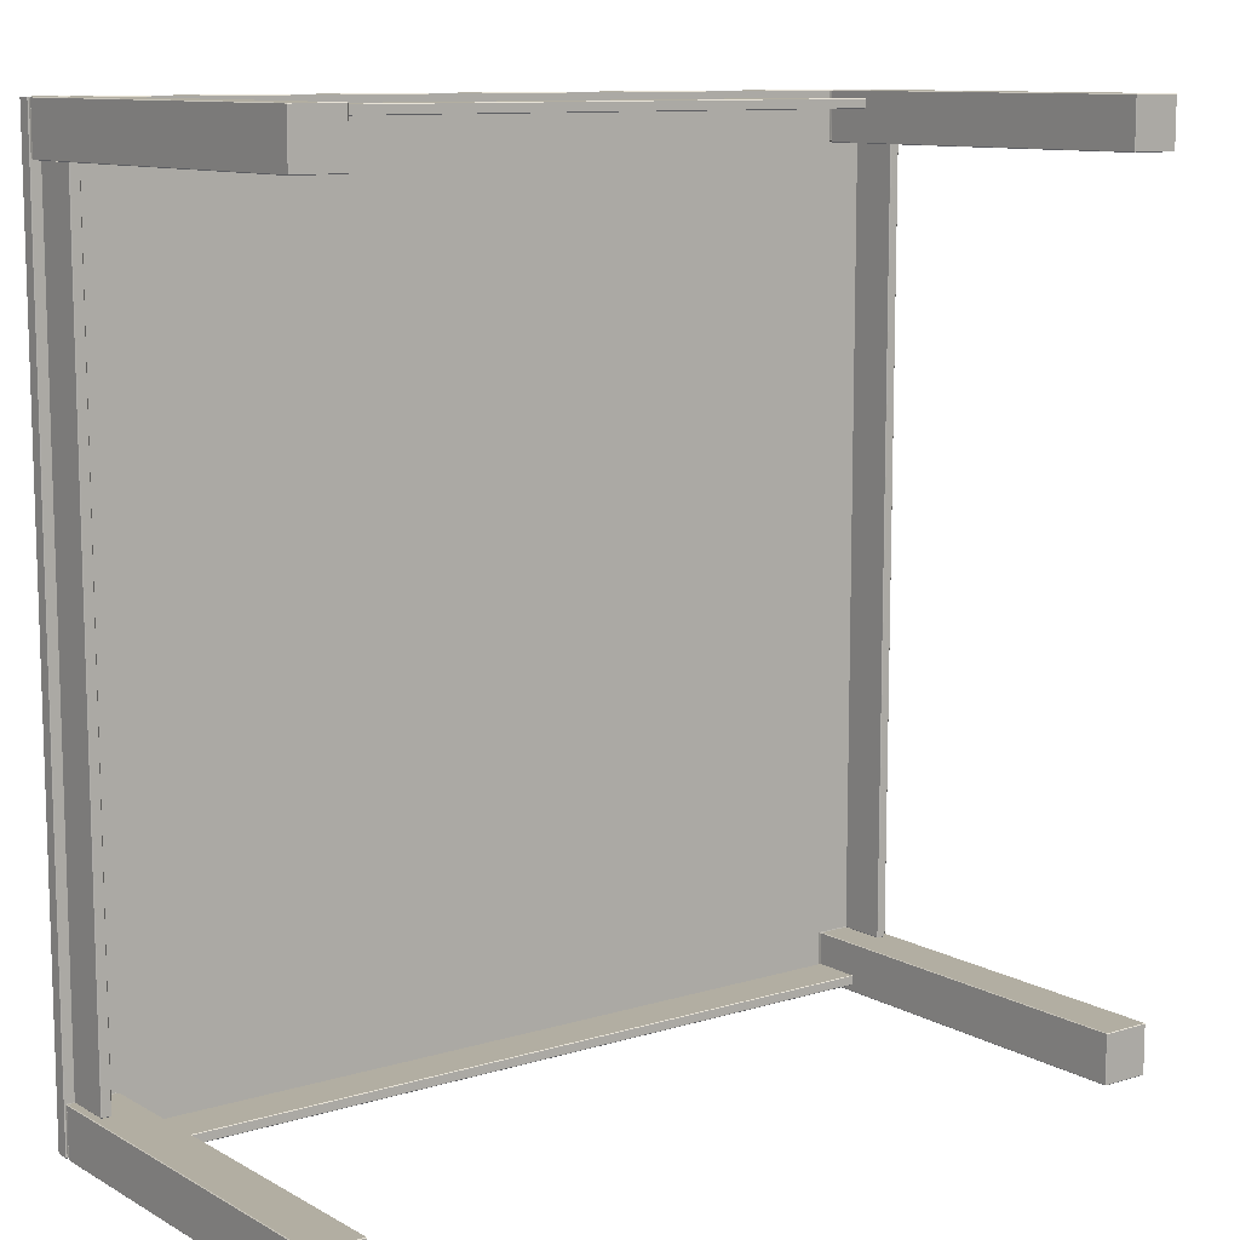
<metadata>
{"format":"obj","ext":"obj","renderer":"f3d","projection":"perspective","resolution":1024,"background":"white","views":[{"elev":10.7,"azim":-36.9,"up":"+Z"}]}
</metadata>
<code>
g 3DSMesh_6_6
v 0.3059 0.5963 0.6168
v 0.3059 0.5963 0.6032
v -0.9361 0.5963 0.6032
v -0.9361 0.5963 0.6168
v 0.3854 0.6726 0.6284
v 0.3854 0.6726 0.5519
v 0.3854 0.0488 0.5519
v 0.3854 0.0488 0.6284
v 0.3844 0.6726 0.5509
v 0.3079 0.6726 0.5509
v 0.3079 0.0488 0.5509
v 0.3844 0.0488 0.5509
v 0.3079 0.0478 0.6284
v 0.3844 0.0478 0.6284
v 0.3844 0.0478 0.5519
v 0.3079 0.0478 0.5519
v 0.3079 0.6736 0.627
v 0.3079 0.6736 0.5533
v 0.3073 0.6736 0.5527
v 0.3073 0.6736 0.6275
v 0.3069 0.6726 0.5519
v 0.3069 0.6726 0.6284
v 0.3069 0.0488 0.6284
v 0.3069 0.0488 0.5519
v 0.3093 0.6736 0.5519
v 0.383 0.6736 0.5519
v 0.3835 0.6736 0.5513
v 0.3087 0.6736 0.5513
v 0.3844 0.6736 0.5533
v 0.3844 0.6736 0.627
v 0.385 0.6736 0.6275
v 0.385 0.6736 0.5527
v 0.383 0.6736 0.6284
v 0.3093 0.6736 0.6284
v 0.3087 0.6736 0.6289
v 0.3835 0.6736 0.6289
v 0.3059 0.6726 0.6178
v 0.3059 0.5973 0.6178
v -0.9361 0.5973 0.6178
v -0.9361 0.6726 0.6178
v 0.3738 0.5973 0.5499
v 0.3738 0.6726 0.5499
v 0.3738 0.6726 -0.6921
v 0.3738 0.5973 -0.6921
v 0.3059 0.6736 0.6032
v 0.3059 0.6736 0.6168
v -0.9361 0.6736 0.6168
v -0.9361 0.6736 0.6032
v 0.3728 0.6726 0.5509
v 0.3728 0.5973 0.5509
v 0.3592 0.5973 0.5509
v 0.3592 0.6726 0.5509
v 0.3059 0.6736 -0.7454
v -0.9361 0.6736 -0.7454
v -0.9361 0.6736 -0.759
v 0.3059 0.6736 -0.759
v 0.3592 0.5963 0.5499
v 0.3728 0.5963 0.5499
v 0.3728 0.5963 -0.6921
v 0.3592 0.5963 -0.6921
v -0.9371 0.6726 0.6032
v -0.9371 0.6726 0.6168
v -0.9371 0.5973 0.6168
v -0.9371 0.5973 0.6032
v -1.016 0.6726 0.6284
v -1.016 0.0488 0.6284
v -1.016 0.0488 0.5519
v -1.016 0.6726 0.5519
v -1.015 0.6726 0.5509
v -1.015 0.0488 0.5509
v -0.9381 0.0488 0.5509
v -0.9381 0.6726 0.5509
v -0.9371 0.6726 0.5519
v -0.9371 0.0488 0.5519
v -0.9371 0.0488 0.6284
v -0.9371 0.6726 0.6284
v -1.013 0.6736 0.6284
v -1.014 0.6736 0.6289
v -0.939 0.6736 0.6289
v -0.9395 0.6736 0.6284
v -0.9381 0.6726 0.6294
v -0.9381 0.0488 0.6294
v -1.015 0.0488 0.6294
v -1.015 0.6726 0.6294
v -0.9381 0.6736 0.627
v -0.9376 0.6736 0.6275
v -0.9376 0.6736 0.5527
v -0.9381 0.6736 0.5533
v -1.015 0.6736 0.5533
v -1.015 0.6736 0.5527
v -1.015 0.6736 0.6275
v -1.015 0.6736 0.627
v -0.9395 0.6736 0.5519
v -0.939 0.6736 0.5513
v -1.014 0.6736 0.5513
v -1.013 0.6736 0.5519
v -1.003 0.6726 0.5509
v -0.9894 0.6726 0.5509
v -0.9894 0.5973 0.5509
v -1.003 0.5973 0.5509
v -1.004 0.5973 0.5499
v -1.004 0.5973 -0.6921
v -1.004 0.6726 -0.6921
v -1.004 0.6726 0.5499
v -0.9884 0.6726 0.5499
v -0.9884 0.6726 -0.6921
v -0.9884 0.5973 -0.6921
v -0.9884 0.5973 0.5499
v -1.003 0.6736 0.5499
v -1.003 0.6736 -0.6921
v -0.9894 0.6736 -0.6921
v -0.9894 0.6736 0.5499
v -1.015 0.7025 -0.7716
v -1.015 0.6821 -0.7716
v 0.3844 0.6821 -0.7716
v 0.3844 0.7025 -0.7716
v -1.015 0.7035 0.6284
v -1.015 0.7035 -0.7706
v 0.3844 0.7035 -0.7706
v 0.3844 0.7035 0.6284
v 0.3069 0.6726 -0.7454
v 0.3069 0.6726 -0.759
v 0.3069 0.5973 -0.759
v 0.3069 0.5973 -0.7454
v 0.3854 0.6726 -0.7706
v 0.3854 0.0488 -0.7706
v 0.3854 0.0488 -0.6941
v 0.3854 0.6726 -0.6941
v 0.3844 0.6726 -0.6931
v 0.3844 0.0488 -0.6931
v 0.3079 0.0488 -0.6931
v 0.3079 0.6726 -0.6931
v 0.3069 0.6726 -0.6941
v 0.3069 0.0488 -0.6941
v 0.3069 0.0488 -0.7706
v 0.3069 0.6726 -0.7706
v 0.383 0.6736 -0.7706
v 0.3835 0.6736 -0.7712
v 0.3087 0.6736 -0.7712
v 0.3093 0.6736 -0.7706
v 0.3079 0.6726 -0.7716
v 0.3079 0.0488 -0.7716
v 0.3844 0.0488 -0.7716
v 0.3844 0.6726 -0.7716
v 0.3079 0.6736 -0.7692
v 0.3073 0.6736 -0.7698
v 0.3073 0.6736 -0.695
v 0.3079 0.6736 -0.6955
v 0.3844 0.6736 -0.6955
v 0.385 0.6736 -0.695
v 0.385 0.6736 -0.7698
v 0.3844 0.6736 -0.7692
v 0.3093 0.6736 -0.6941
v 0.3087 0.6736 -0.6936
v 0.3835 0.6736 -0.6936
v 0.383 0.6736 -0.6941
v 0.3059 0.6726 -0.76
v -0.9361 0.6726 -0.76
v -0.9361 0.5973 -0.76
v 0.3059 0.5973 -0.76
v 0.3059 0.5973 -0.7444
v -0.9361 0.5973 -0.7444
v -0.9361 0.6726 -0.7444
v 0.3059 0.6726 -0.7444
v 0.3059 0.5963 -0.759
v -0.9361 0.5963 -0.759
v -0.9361 0.5963 -0.7454
v 0.3059 0.5963 -0.7454
v 0.3728 0.6726 -0.6931
v 0.3592 0.6726 -0.6931
v 0.3592 0.5973 -0.6931
v 0.3728 0.5973 -0.6931
v -1.016 0.7025 0.6284
v -1.016 0.6821 0.6284
v -1.016 0.6821 -0.7706
v -1.016 0.7025 -0.7706
v -0.9381 0.6726 -0.7716
v -1.015 0.6726 -0.7716
v -1.015 0.0488 -0.7716
v -0.9381 0.0488 -0.7716
v 0.3069 0.6726 0.6032
v 0.3069 0.5973 0.6032
v 0.3069 0.5973 0.6168
v 0.3069 0.6726 0.6168
v -0.9371 0.6726 -0.7454
v -0.9371 0.5973 -0.7454
v -0.9371 0.5973 -0.759
v -0.9371 0.6726 -0.759
v -1.016 0.6726 -0.7706
v -1.016 0.6726 -0.6941
v -1.016 0.0488 -0.6941
v -1.016 0.0488 -0.7706
v -1.015 0.6726 -0.6931
v -0.9381 0.6726 -0.6931
v -0.9381 0.0488 -0.6931
v -1.015 0.0488 -0.6931
v -0.9381 0.0478 -0.7706
v -1.015 0.0478 -0.7706
v -1.015 0.0478 -0.6941
v -0.9381 0.0478 -0.6941
v -0.9381 0.6736 -0.7692
v -0.9381 0.6736 -0.6955
v -0.9376 0.6736 -0.695
v -0.9376 0.6736 -0.7698
v -0.9371 0.6726 -0.6941
v -0.9371 0.6726 -0.7706
v -0.9371 0.0488 -0.7706
v -0.9371 0.0488 -0.6941
v 0.3079 0.0478 -0.7706
v 0.3079 0.0478 -0.6941
v 0.3844 0.0478 -0.6941
v 0.3844 0.0478 -0.7706
v 0.3079 0.6726 0.6294
v 0.3844 0.6726 0.6294
v 0.3844 0.0488 0.6294
v 0.3079 0.0488 0.6294
v -0.9381 0.0478 0.6284
v -0.9381 0.0478 0.5519
v -1.015 0.0478 0.5519
v -1.015 0.0478 0.6284
v -0.9395 0.6736 -0.6941
v -1.013 0.6736 -0.6941
v -1.014 0.6736 -0.6936
v -0.939 0.6736 -0.6936
v -1.015 0.6736 -0.6955
v -1.015 0.6736 -0.7692
v -1.015 0.6736 -0.7698
v -1.015 0.6736 -0.695
v -1.013 0.6736 -0.7706
v -0.9395 0.6736 -0.7706
v -0.939 0.6736 -0.7712
v -1.014 0.6736 -0.7712
v 0.3728 0.6736 0.5499
v 0.3592 0.6736 0.5499
v 0.3592 0.6736 -0.6921
v 0.3728 0.6736 -0.6921
v -1.003 0.6726 -0.6931
v -1.003 0.5973 -0.6931
v -0.9894 0.5973 -0.6931
v -0.9894 0.6726 -0.6931
v 0.3582 0.6726 0.5499
v 0.3582 0.5973 0.5499
v 0.3582 0.5973 -0.6921
v 0.3582 0.6726 -0.6921
v 0.3059 0.5973 0.6022
v 0.3059 0.6726 0.6022
v -0.9361 0.6726 0.6022
v -0.9361 0.5973 0.6022
v -1.015 0.6811 0.6284
v 0.3844 0.6811 0.6284
v 0.3844 0.6811 -0.7706
v -1.015 0.6811 -0.7706
v 0.3854 0.7025 0.6284
v 0.3854 0.7025 -0.7706
v 0.3854 0.6821 -0.7706
v 0.3854 0.6821 0.6284
v -0.9894 0.5963 0.5499
v -0.9894 0.5963 -0.6921
v -1.003 0.5963 -0.6921
v -1.003 0.5963 0.5499
v 0.3844 0.7025 0.6294
v 0.3844 0.6821 0.6294
v 0.383 0.6746 0.6279
v 0.3839 0.6746 0.6269
v 0.3093 0.6746 0.5523
v 0.3083 0.6746 0.5533
v 0.3083 0.6746 0.6269
v 0.3093 0.6746 0.6279
v -1.015 0.7025 0.6294
v -1.015 0.6821 0.6294
v -1.013 0.6746 0.5523
v -1.014 0.6746 0.5533
v 0.383 0.6746 -0.6946
v 0.3839 0.6746 -0.6956
v -1.013 0.6746 -0.7702
v -1.014 0.6746 -0.7692
v -0.9396 0.6746 -0.6946
v -0.9386 0.6746 -0.6956
v -0.9386 0.6746 -0.7692
v -0.9396 0.6746 -0.7702
v 0.3839 0.6746 0.5533
v 0.383 0.6746 0.5523
v -1.014 0.6746 -0.6956
v -1.013 0.6746 -0.6946
f 1 2 3
f 1 3 4
f 5 6 7
f 5 7 8
f 9 10 11
f 9 11 12
f 13 14 15
f 13 15 16
f 17 18 19
f 17 19 20
f 21 22 23
f 21 23 24
f 25 26 27
f 25 27 28
f 29 30 31
f 29 31 32
f 33 34 35
f 33 35 36
f 37 38 39
f 37 39 40
f 41 42 43
f 41 43 44
f 45 46 47
f 45 47 48
f 49 50 51
f 49 51 52
f 53 54 55
f 53 55 56
f 57 58 59
f 57 59 60
f 61 62 63
f 61 63 64
f 65 66 67
f 65 67 68
f 69 70 71
f 69 71 72
f 73 74 75
f 73 75 76
f 77 78 79
f 77 79 80
f 81 82 83
f 81 83 84
f 85 86 87
f 85 87 88
f 89 90 91
f 89 91 92
f 93 94 95
f 93 95 96
f 97 98 99
f 97 99 100
f 101 102 103
f 101 103 104
f 105 106 107
f 105 107 108
f 109 110 111
f 109 111 112
f 113 114 115
f 113 115 116
f 117 118 119
f 117 119 120
f 121 122 123
f 121 123 124
f 125 126 127
f 125 127 128
f 129 130 131
f 129 131 132
f 133 134 135
f 133 135 136
f 137 138 139
f 137 139 140
f 141 142 143
f 141 143 144
f 145 146 147
f 145 147 148
f 149 150 151
f 149 151 152
f 153 154 155
f 153 155 156
f 157 158 159
f 157 159 160
f 161 162 163
f 161 163 164
f 165 166 167
f 165 167 168
f 169 170 171
f 169 171 172
f 173 174 175
f 173 175 176
f 177 178 179
f 177 179 180
f 181 182 183
f 181 183 184
f 185 186 187
f 185 187 188
f 189 190 191
f 189 191 192
f 193 194 195
f 193 195 196
f 197 198 199
f 197 199 200
f 201 202 203
f 201 203 204
f 205 206 207
f 205 207 208
f 209 210 211
f 209 211 212
f 213 214 215
f 213 215 216
f 217 218 219
f 217 219 220
f 221 222 223
f 221 223 224
f 225 226 227
f 225 227 228
f 229 230 231
f 229 231 232
f 233 234 235
f 233 235 236
f 237 238 239
f 237 239 240
f 241 242 243
f 241 243 244
f 245 246 247
f 245 247 248
f 249 250 251
f 249 251 252
f 253 254 255
f 253 255 256
f 257 258 259
f 257 259 260
f 253 261 120
f 262 256 250
f 14 215 8
f 23 216 13
f 7 12 15
f 16 11 24
f 34 213 22
f 34 22 17
f 10 25 18
f 10 18 21
f 30 5 214
f 30 214 33
f 6 29 26
f 6 26 9
f 31 36 263
f 31 263 264
f 19 28 265
f 19 265 266
f 35 20 267
f 35 267 268
f 183 1 38
f 245 2 182
f 184 37 46
f 45 246 181
f 41 58 50
f 51 57 242
f 52 241 234
f 233 42 49
f 173 117 269
f 66 83 220
f 217 82 75
f 219 70 67
f 74 71 218
f 174 270 249
f 76 81 80
f 76 80 85
f 88 93 72
f 88 72 73
f 84 65 92
f 84 92 77
f 96 89 68
f 96 68 69
f 90 95 271
f 90 271 272
f 39 4 63
f 64 3 248
f 40 62 47
f 61 247 48
f 100 260 101
f 108 257 99
f 112 105 98
f 97 104 109
f 115 251 255
f 126 143 212
f 209 142 135
f 211 130 127
f 134 131 210
f 254 119 116
f 136 141 140
f 136 140 145
f 148 153 132
f 148 132 133
f 144 125 152
f 144 152 137
f 156 149 128
f 156 128 129
f 150 155 273
f 150 273 274
f 160 165 123
f 124 168 161
f 56 157 122
f 164 53 121
f 171 243 60
f 44 172 59
f 244 170 235
f 169 43 236
f 175 252 114
f 198 179 192
f 207 180 197
f 191 196 199
f 200 195 208
f 113 118 176
f 230 177 206
f 230 206 201
f 194 221 202
f 194 202 205
f 226 189 178
f 226 178 229
f 190 225 222
f 190 222 193
f 227 232 275
f 227 275 276
f 203 224 277
f 203 277 278
f 231 204 279
f 231 279 280
f 188 158 55
f 163 185 54
f 166 159 187
f 186 162 167
f 239 258 107
f 111 240 106
f 259 238 102
f 103 237 110
f 253 256 262
f 253 262 261
f 14 13 216
f 14 216 215
f 12 11 16
f 12 16 15
f 8 7 15
f 8 15 14
f 24 23 13
f 24 13 16
f 213 216 23
f 213 23 22
f 19 18 25
f 19 25 28
f 5 8 215
f 5 215 214
f 29 32 27
f 29 27 26
f 254 253 120
f 254 120 119
f 64 63 4
f 64 4 3
f 270 262 250
f 270 250 249
f 21 24 11
f 21 11 10
f 9 12 7
f 9 7 6
f 22 21 18
f 22 18 17
f 214 213 34
f 214 34 33
f 10 9 26
f 10 26 25
f 6 5 30
f 6 30 29
f 31 30 33
f 31 33 36
f 17 20 35
f 17 35 34
f 32 31 264
f 32 264 281
f 36 35 268
f 36 268 263
f 20 19 266
f 20 266 267
f 28 27 282
f 28 282 265
f 2 1 183
f 2 183 182
f 184 183 38
f 184 38 37
f 246 245 182
f 246 182 181
f 46 45 181
f 46 181 184
f 61 64 248
f 61 248 247
f 62 61 48
f 62 48 47
f 47 46 37
f 47 37 40
f 45 48 247
f 45 247 246
f 3 2 245
f 3 245 248
f 58 57 51
f 58 51 50
f 52 51 242
f 52 242 241
f 42 41 50
f 42 50 49
f 234 233 49
f 234 49 52
f 188 187 159
f 188 159 158
f 163 162 186
f 163 186 185
f 169 172 44
f 169 44 43
f 170 169 236
f 170 236 235
f 41 44 59
f 41 59 58
f 164 163 54
f 164 54 53
f 235 234 241
f 235 241 244
f 233 236 43
f 233 43 42
f 40 39 63
f 40 63 62
f 83 82 217
f 83 217 220
f 219 218 71
f 219 71 70
f 220 219 67
f 220 67 66
f 218 217 75
f 218 75 74
f 76 75 82
f 76 82 81
f 94 93 88
f 94 88 87
f 84 83 66
f 84 66 65
f 96 95 90
f 96 90 89
f 118 117 173
f 118 173 176
f 72 71 74
f 72 74 73
f 68 67 70
f 68 70 69
f 85 88 73
f 85 73 76
f 77 80 81
f 77 81 84
f 93 96 69
f 93 69 72
f 89 92 65
f 89 65 68
f 78 77 92
f 78 92 91
f 80 79 86
f 80 86 85
f 100 99 257
f 100 257 260
f 105 108 99
f 105 99 98
f 97 100 101
f 97 101 104
f 98 97 109
f 98 109 112
f 103 102 238
f 103 238 237
f 260 259 102
f 260 102 101
f 243 242 57
f 243 57 60
f 104 103 110
f 104 110 109
f 143 142 209
f 143 209 212
f 211 210 131
f 211 131 130
f 212 211 127
f 212 127 126
f 210 209 135
f 210 135 134
f 136 135 142
f 136 142 141
f 154 153 148
f 154 148 147
f 144 143 126
f 144 126 125
f 156 155 150
f 156 150 149
f 249 252 175
f 249 175 174
f 251 250 256
f 251 256 255
f 116 115 255
f 116 255 254
f 176 175 114
f 176 114 113
f 132 131 134
f 132 134 133
f 128 127 130
f 128 130 129
f 145 148 133
f 145 133 136
f 137 140 141
f 137 141 144
f 153 156 129
f 153 129 132
f 149 152 125
f 149 125 128
f 138 137 152
f 138 152 151
f 140 139 146
f 140 146 145
f 124 123 165
f 124 165 168
f 157 160 123
f 157 123 122
f 121 124 161
f 121 161 164
f 122 121 53
f 122 53 56
f 167 166 187
f 167 187 186
f 160 159 166
f 160 166 165
f 162 161 168
f 162 168 167
f 198 197 180
f 198 180 179
f 196 195 200
f 196 200 199
f 192 191 199
f 192 199 198
f 208 207 197
f 208 197 200
f 177 180 207
f 177 207 206
f 203 202 221
f 203 221 224
f 189 192 179
f 189 179 178
f 225 228 223
f 225 223 222
f 259 258 239
f 259 239 238
f 205 208 195
f 205 195 194
f 193 196 191
f 193 191 190
f 206 205 202
f 206 202 201
f 178 177 230
f 178 230 229
f 194 193 222
f 194 222 221
f 190 189 226
f 190 226 225
f 227 226 229
f 227 229 232
f 201 204 231
f 201 231 230
f 228 227 276
f 228 276 283
f 232 231 280
f 232 280 275
f 204 203 278
f 204 278 279
f 224 223 284
f 224 284 277
f 55 54 185
f 55 185 188
f 172 171 60
f 172 60 59
f 240 239 107
f 240 107 106
f 244 243 171
f 244 171 170
f 158 157 56
f 158 56 55
f 106 105 112
f 106 112 111
f 111 110 237
f 111 237 240
f 258 257 108
f 258 108 107
f 1 4 39
f 1 39 38
f 252 251 115
f 252 115 114
f 269 270 174
f 269 174 173
f 113 116 119
f 113 119 118
f 117 120 261
f 117 261 269
f 269 261 262
f 269 262 270
g 3DSMesh_7_6
v 0.383 0.6801 0.5523
v 0.3093 0.6801 0.5523
v 0.3093 0.6746 0.5523
v 0.383 0.6746 0.5523
v 0.3093 0.6801 0.6279
v 0.383 0.6801 0.6279
v 0.383 0.6746 0.6279
v 0.3093 0.6746 0.6279
v 0.3083 0.6801 0.5533
v 0.3083 0.6801 0.6269
v 0.3083 0.6746 0.6269
v 0.3083 0.6746 0.5533
v 0.3093 0.6811 0.5533
v 0.383 0.6811 0.5533
v 0.383 0.6811 0.6269
v 0.3093 0.6811 0.6269
v 0.3839 0.6801 0.6269
v 0.3839 0.6801 0.5533
v 0.3839 0.6746 0.5533
v 0.3839 0.6746 0.6269
v -1.014 0.6801 0.6269
v -1.014 0.6746 0.6269
v -1.014 0.6746 0.5533
v -1.014 0.6801 0.5533
v -1.013 0.6801 0.5523
v -1.013 0.6746 0.5523
v -0.9396 0.6746 0.5523
v -0.9396 0.6801 0.5523
v -0.9386 0.6801 0.5533
v -0.9386 0.6746 0.5533
v -0.9386 0.6746 0.6269
v -0.9386 0.6801 0.6269
v -0.9396 0.6811 0.5533
v -0.9396 0.6811 0.6269
v -1.013 0.6811 0.6269
v -1.013 0.6811 0.5533
v -0.9396 0.6801 0.6279
v -0.9396 0.6746 0.6279
v -1.013 0.6746 0.6279
v -1.013 0.6801 0.6279
v 0.3839 0.6801 -0.7692
v 0.3839 0.6746 -0.7692
v 0.3839 0.6746 -0.6956
v 0.3839 0.6801 -0.6956
v 0.383 0.6801 -0.6946
v 0.383 0.6746 -0.6946
v 0.3093 0.6746 -0.6946
v 0.3093 0.6801 -0.6946
v 0.3083 0.6801 -0.6956
v 0.3083 0.6746 -0.6956
v 0.3083 0.6746 -0.7692
v 0.3083 0.6801 -0.7692
v 0.3093 0.6811 -0.6956
v 0.3093 0.6811 -0.7692
v 0.383 0.6811 -0.7692
v 0.383 0.6811 -0.6956
v 0.3093 0.6801 -0.7702
v 0.3093 0.6746 -0.7702
v 0.383 0.6746 -0.7702
v 0.383 0.6801 -0.7702
v -1.013 0.6801 -0.6946
v -0.9396 0.6801 -0.6946
v -0.9396 0.6746 -0.6946
v -1.013 0.6746 -0.6946
v -0.9396 0.6801 -0.7702
v -1.013 0.6801 -0.7702
v -1.013 0.6746 -0.7702
v -0.9396 0.6746 -0.7702
v -0.9386 0.6801 -0.6956
v -0.9386 0.6801 -0.7692
v -0.9386 0.6746 -0.7692
v -0.9386 0.6746 -0.6956
v -0.9396 0.6811 -0.6956
v -1.013 0.6811 -0.6956
v -1.013 0.6811 -0.7692
v -0.9396 0.6811 -0.7692
v -1.014 0.6801 -0.7692
v -1.014 0.6801 -0.6956
v -1.014 0.6746 -0.6956
v -1.014 0.6746 -0.7692
v 0.3835 0.6736 0.5513
v 0.385 0.6736 0.5527
v -1.014 0.6736 0.6289
v -1.015 0.6736 0.6275
v -0.939 0.6736 0.5513
v -0.9376 0.6736 0.5527
v -0.9376 0.6736 0.6275
v -0.939 0.6736 0.6289
v 0.3835 0.6736 -0.7712
v 0.385 0.6736 -0.7698
v 0.3087 0.6736 -0.6936
v 0.3073 0.6736 -0.695
v 0.3073 0.6736 -0.7698
v 0.3087 0.6736 -0.7712
v -1.014 0.6736 -0.6936
v -1.015 0.6736 -0.695
v -1.015 0.6736 0.5527
v -1.014 0.6736 0.5513
v 0.385 0.6736 -0.695
v 0.3835 0.6736 -0.6936
f 285 286 287
f 285 287 288
f 289 290 291
f 289 291 292
f 293 294 295
f 293 295 296
f 297 298 299
f 297 299 300
f 301 302 303
f 301 303 304
f 305 306 307
f 305 307 308
f 309 310 311
f 309 311 312
f 313 314 315
f 313 315 316
f 317 318 319
f 317 319 320
f 321 322 323
f 321 323 324
f 325 326 327
f 325 327 328
f 329 330 331
f 329 331 332
f 333 334 335
f 333 335 336
f 337 338 339
f 337 339 340
f 341 342 343
f 341 343 344
f 345 346 347
f 345 347 348
f 349 350 351
f 349 351 352
f 353 354 355
f 353 355 356
f 357 358 359
f 357 359 360
f 361 362 363
f 361 363 364
f 288 365 366
f 288 366 303
f 293 286 297
f 285 302 298
f 300 289 294
f 299 301 290
f 323 367 368
f 323 368 306
f 311 369 370
f 311 370 314
f 315 371 372
f 315 372 322
f 317 312 313
f 320 308 309
f 316 321 318
f 324 305 319
f 343 373 374
f 343 374 326
f 331 375 376
f 331 376 334
f 335 377 378
f 335 378 342
f 337 332 333
f 340 328 329
f 336 341 338
f 344 325 339
f 348 379 380
f 348 380 363
f 353 346 357
f 345 362 358
f 360 349 354
f 359 361 350
f 291 290 301
f 291 301 304
f 303 302 285
f 303 285 288
f 287 286 293
f 287 293 296
f 295 294 289
f 295 289 292
f 297 300 294
f 297 294 293
f 298 297 286
f 298 286 285
f 290 289 300
f 290 300 299
f 299 298 302
f 299 302 301
f 306 305 324
f 306 324 323
f 310 309 308
f 310 308 307
f 314 313 312
f 314 312 311
f 322 321 316
f 322 316 315
f 313 316 318
f 313 318 317
f 309 312 317
f 309 317 320
f 319 318 321
f 319 321 324
f 305 308 320
f 305 320 319
f 307 306 368
f 307 368 381
f 323 322 372
f 323 372 367
f 315 314 370
f 315 370 371
f 311 310 382
f 311 382 369
f 326 325 344
f 326 344 343
f 330 329 328
f 330 328 327
f 334 333 332
f 334 332 331
f 342 341 336
f 342 336 335
f 333 336 338
f 333 338 337
f 329 332 337
f 329 337 340
f 339 338 341
f 339 341 344
f 325 328 340
f 325 340 339
f 327 326 374
f 327 374 383
f 343 342 378
f 343 378 373
f 335 334 376
f 335 376 377
f 331 330 384
f 331 384 375
f 351 350 361
f 351 361 364
f 363 362 345
f 363 345 348
f 347 346 353
f 347 353 356
f 355 354 349
f 355 349 352
f 357 360 354
f 357 354 353
f 358 357 346
f 358 346 345
f 350 349 360
f 350 360 359
f 359 358 362
f 359 362 361
g 3DSMesh_8_6
v -1.012 0.7048 -0.7665
v -1.012 0.7092 -0.7665
v -1.012 0.7092 0.6243
v -1.012 0.7048 0.6243
v -1.011 0.7038 0.6243
v 0.3803 0.7038 0.6243
v 0.3803 0.7038 -0.7665
v -1.011 0.7038 -0.7665
v 0.3803 0.7048 -0.7675
v 0.3803 0.7092 -0.7675
v -1.011 0.7092 -0.7675
v -1.011 0.7048 -0.7675
v 0.3803 0.7048 0.6253
v -1.011 0.7048 0.6253
v -1.011 0.7092 0.6253
v 0.3803 0.7092 0.6253
v 0.3813 0.7048 -0.7665
v 0.3813 0.7048 0.6243
v 0.3813 0.7092 0.6243
v 0.3813 0.7092 -0.7665
v -1.011 0.7102 0.6243
v -1.011 0.7102 -0.7665
v 0.3803 0.7102 -0.7665
v 0.3803 0.7102 0.6243
f 385 386 387
f 385 387 388
f 389 390 391
f 389 391 392
f 393 394 395
f 393 395 396
f 397 398 399
f 397 399 400
f 401 402 403
f 401 403 404
f 405 406 407
f 405 407 408
f 402 390 397
f 400 408 403
f 389 388 398
f 405 399 387
f 393 391 401
f 404 407 394
f 385 392 396
f 386 395 406
f 391 390 402
f 391 402 401
f 405 408 400
f 405 400 399
f 403 402 397
f 403 397 400
f 385 388 389
f 385 389 392
f 404 403 408
f 404 408 407
f 394 393 401
f 394 401 404
f 386 385 396
f 386 396 395
f 398 397 390
f 398 390 389
f 406 405 387
f 406 387 386
f 399 398 388
f 399 388 387
f 395 394 407
f 395 407 406
f 392 391 393
f 392 393 396

</code>
